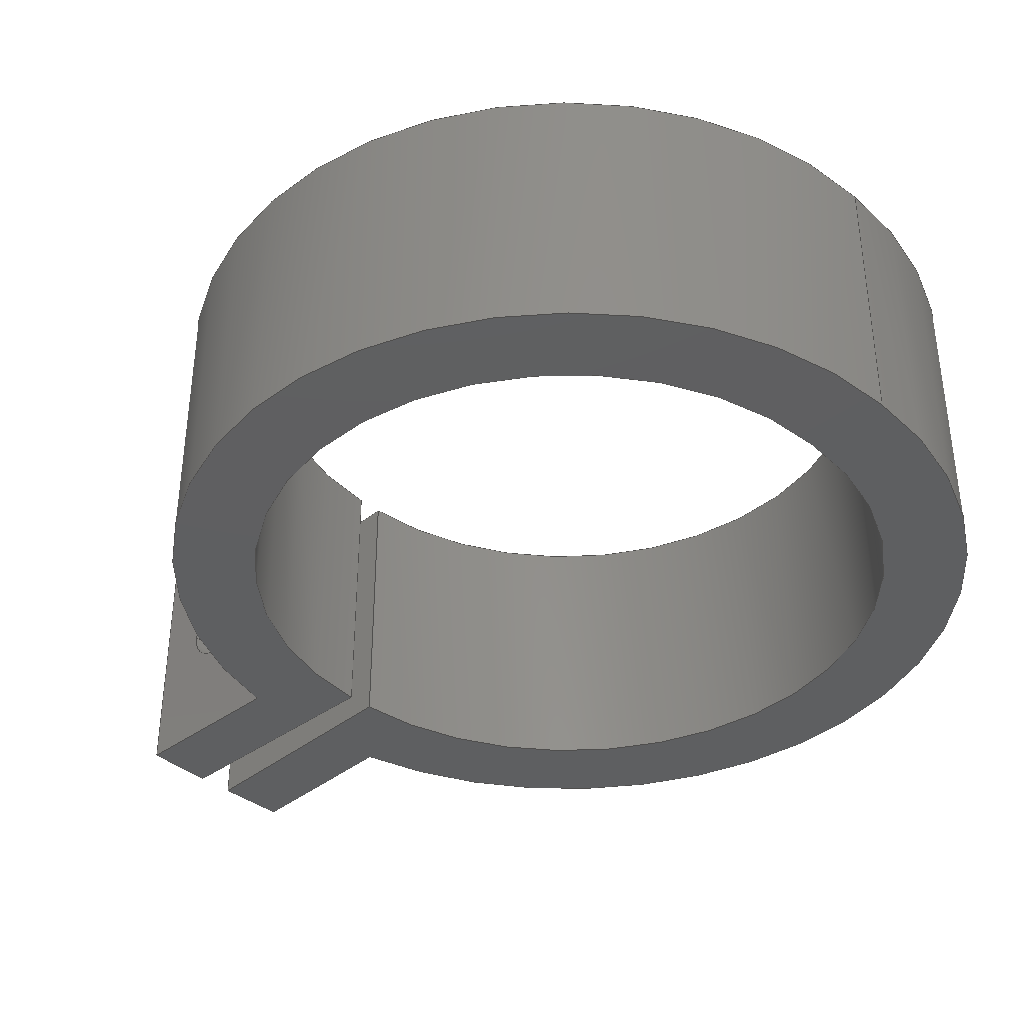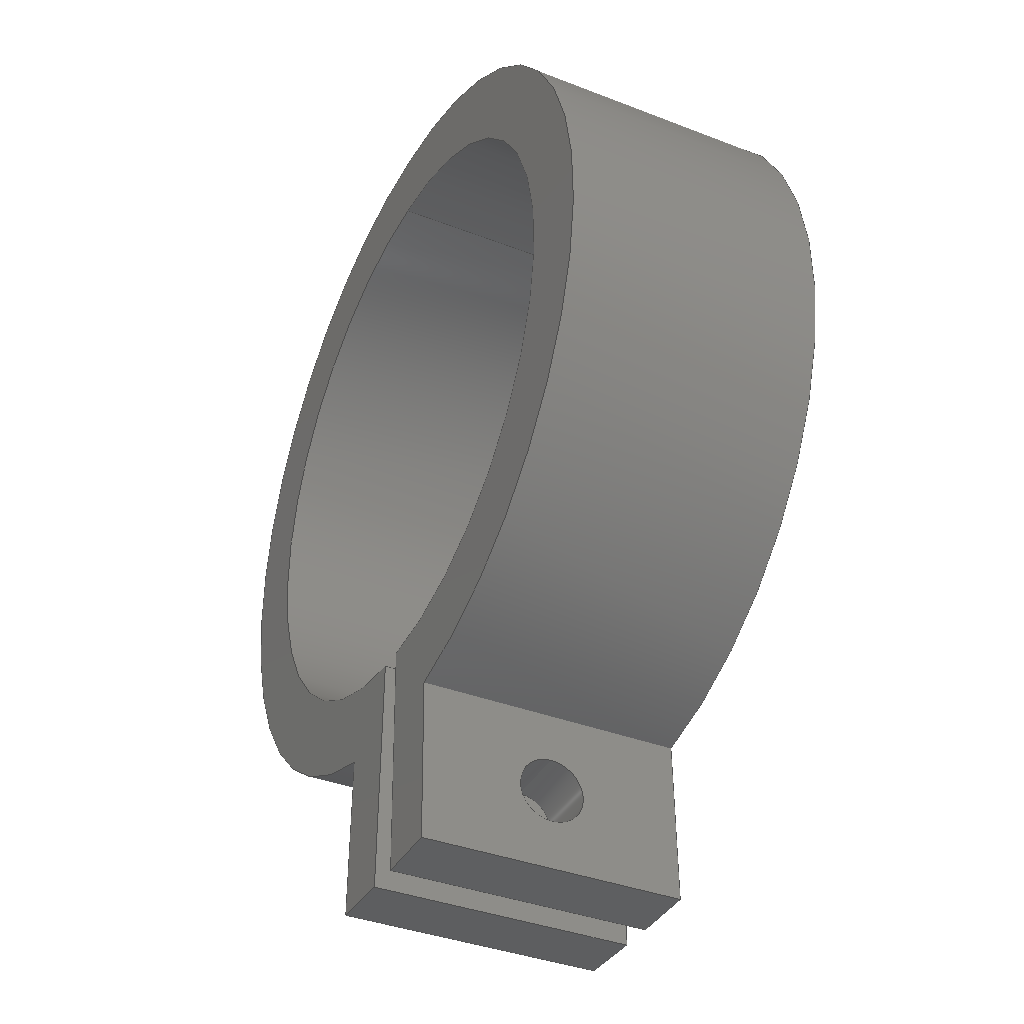
<metadata>
{"format":"step","ext":"step","renderer":"f3d","projection":"perspective","resolution":1024,"background":"white","views":[{"elev":-38.1,"azim":134.4,"up":"+Z"},{"elev":-36.9,"azim":-116.7,"up":"+Y"}]}
</metadata>
<code>
ISO-10303-21;
DATA;
#1=SHAPE_REPRESENTATION_RELATIONSHIP('','',#264,#2);
#2=ADVANCED_BREP_SHAPE_REPRESENTATION('',(#262),#442);
#3=CYLINDRICAL_SURFACE('',#268,0.0115);
#4=CYLINDRICAL_SURFACE('',#271,0.0115);
#5=CYLINDRICAL_SURFACE('',#279,0.0145);
#6=CYLINDRICAL_SURFACE('',#282,0.0145);
#7=CYLINDRICAL_SURFACE('',#290,0.00125);
#8=CYLINDRICAL_SURFACE('',#291,0.00125);
#9=LINE('',#372,#31);
#10=LINE('',#375,#32);
#11=LINE('',#377,#33);
#12=LINE('',#379,#34);
#13=LINE('',#383,#35);
#14=LINE('',#389,#36);
#15=LINE('',#395,#37);
#16=LINE('',#397,#38);
#17=LINE('',#399,#39);
#18=LINE('',#401,#40);
#19=LINE('',#403,#41);
#20=LINE('',#405,#42);
#21=LINE('',#409,#43);
#22=LINE('',#411,#44);
#23=LINE('',#413,#45);
#24=LINE('',#417,#46);
#25=LINE('',#423,#47);
#26=LINE('',#429,#48);
#27=LINE('',#431,#49);
#28=LINE('',#433,#50);
#29=LINE('',#435,#51);
#30=LINE('',#436,#52);
#31=VECTOR('',#298,1);
#32=VECTOR('',#299,1);
#33=VECTOR('',#300,1);
#34=VECTOR('',#301,1);
#35=VECTOR('',#306,1);
#36=VECTOR('',#313,1);
#37=VECTOR('',#320,1);
#38=VECTOR('',#321,1);
#39=VECTOR('',#322,1);
#40=VECTOR('',#325,1);
#41=VECTOR('',#326,1);
#42=VECTOR('',#327,1);
#43=VECTOR('',#332,1);
#44=VECTOR('',#333,1);
#45=VECTOR('',#334,1);
#46=VECTOR('',#339,1);
#47=VECTOR('',#346,1);
#48=VECTOR('',#353,1);
#49=VECTOR('',#354,1);
#50=VECTOR('',#355,1);
#51=VECTOR('',#358,1);
#52=VECTOR('',#359,1);
#53=ORIENTED_EDGE('',*,*,#121,.F.);
#54=ORIENTED_EDGE('',*,*,#122,.F.);
#55=ORIENTED_EDGE('',*,*,#123,.F.);
#56=ORIENTED_EDGE('',*,*,#124,.T.);
#57=ORIENTED_EDGE('',*,*,#125,.T.);
#58=ORIENTED_EDGE('',*,*,#126,.F.);
#59=ORIENTED_EDGE('',*,*,#127,.F.);
#60=ORIENTED_EDGE('',*,*,#128,.T.);
#61=ORIENTED_EDGE('',*,*,#123,.T.);
#62=ORIENTED_EDGE('',*,*,#129,.T.);
#63=ORIENTED_EDGE('',*,*,#130,.F.);
#64=ORIENTED_EDGE('',*,*,#131,.F.);
#65=ORIENTED_EDGE('',*,*,#127,.T.);
#66=ORIENTED_EDGE('',*,*,#132,.F.);
#67=ORIENTED_EDGE('',*,*,#133,.T.);
#68=ORIENTED_EDGE('',*,*,#134,.F.);
#69=ORIENTED_EDGE('',*,*,#135,.F.);
#70=ORIENTED_EDGE('',*,*,#130,.T.);
#71=ORIENTED_EDGE('',*,*,#136,.T.);
#72=ORIENTED_EDGE('',*,*,#137,.F.);
#73=ORIENTED_EDGE('',*,*,#138,.F.);
#74=ORIENTED_EDGE('',*,*,#134,.T.);
#75=ORIENTED_EDGE('',*,*,#139,.T.);
#76=ORIENTED_EDGE('',*,*,#140,.T.);
#77=ORIENTED_EDGE('',*,*,#141,.F.);
#78=ORIENTED_EDGE('',*,*,#142,.F.);
#79=ORIENTED_EDGE('',*,*,#137,.T.);
#80=ORIENTED_EDGE('',*,*,#143,.F.);
#81=ORIENTED_EDGE('',*,*,#144,.F.);
#82=ORIENTED_EDGE('',*,*,#145,.T.);
#83=ORIENTED_EDGE('',*,*,#141,.T.);
#84=ORIENTED_EDGE('',*,*,#146,.T.);
#85=ORIENTED_EDGE('',*,*,#147,.F.);
#86=ORIENTED_EDGE('',*,*,#148,.F.);
#87=ORIENTED_EDGE('',*,*,#144,.T.);
#88=ORIENTED_EDGE('',*,*,#149,.T.);
#89=ORIENTED_EDGE('',*,*,#150,.F.);
#90=ORIENTED_EDGE('',*,*,#151,.F.);
#91=ORIENTED_EDGE('',*,*,#152,.T.);
#92=ORIENTED_EDGE('',*,*,#147,.T.);
#93=ORIENTED_EDGE('',*,*,#153,.F.);
#94=ORIENTED_EDGE('',*,*,#125,.F.);
#95=ORIENTED_EDGE('',*,*,#154,.T.);
#96=ORIENTED_EDGE('',*,*,#151,.T.);
#97=ORIENTED_EDGE('',*,*,#124,.F.);
#98=ORIENTED_EDGE('',*,*,#128,.F.);
#99=ORIENTED_EDGE('',*,*,#131,.T.);
#100=ORIENTED_EDGE('',*,*,#135,.T.);
#101=ORIENTED_EDGE('',*,*,#138,.T.);
#102=ORIENTED_EDGE('',*,*,#142,.T.);
#103=ORIENTED_EDGE('',*,*,#145,.F.);
#104=ORIENTED_EDGE('',*,*,#148,.T.);
#105=ORIENTED_EDGE('',*,*,#152,.F.);
#106=ORIENTED_EDGE('',*,*,#154,.F.);
#107=ORIENTED_EDGE('',*,*,#122,.T.);
#108=ORIENTED_EDGE('',*,*,#153,.T.);
#109=ORIENTED_EDGE('',*,*,#150,.T.);
#110=ORIENTED_EDGE('',*,*,#146,.F.);
#111=ORIENTED_EDGE('',*,*,#143,.T.);
#112=ORIENTED_EDGE('',*,*,#140,.F.);
#113=ORIENTED_EDGE('',*,*,#136,.F.);
#114=ORIENTED_EDGE('',*,*,#133,.F.);
#115=ORIENTED_EDGE('',*,*,#129,.F.);
#116=ORIENTED_EDGE('',*,*,#126,.T.);
#117=ORIENTED_EDGE('',*,*,#121,.T.);
#118=ORIENTED_EDGE('',*,*,#149,.F.);
#119=ORIENTED_EDGE('',*,*,#132,.T.);
#120=ORIENTED_EDGE('',*,*,#139,.F.);
#121=EDGE_CURVE('',#155,#155,#179,.T.);
#122=EDGE_CURVE('',#156,#157,#9,.T.);
#123=EDGE_CURVE('',#158,#156,#10,.T.);
#124=EDGE_CURVE('',#158,#159,#11,.T.);
#125=EDGE_CURVE('',#159,#157,#12,.T.);
#126=EDGE_CURVE('',#160,#156,#180,.T.);
#127=EDGE_CURVE('',#161,#160,#13,.T.);
#128=EDGE_CURVE('',#161,#158,#181,.T.);
#129=EDGE_CURVE('',#160,#162,#182,.T.);
#130=EDGE_CURVE('',#163,#162,#14,.T.);
#131=EDGE_CURVE('',#161,#163,#183,.T.);
#132=EDGE_CURVE('',#164,#164,#184,.T.);
#133=EDGE_CURVE('',#162,#165,#15,.T.);
#134=EDGE_CURVE('',#166,#165,#16,.T.);
#135=EDGE_CURVE('',#163,#166,#17,.T.);
#136=EDGE_CURVE('',#165,#167,#18,.T.);
#137=EDGE_CURVE('',#168,#167,#19,.T.);
#138=EDGE_CURVE('',#166,#168,#20,.T.);
#139=EDGE_CURVE('',#169,#169,#185,.T.);
#140=EDGE_CURVE('',#167,#170,#21,.T.);
#141=EDGE_CURVE('',#171,#170,#22,.T.);
#142=EDGE_CURVE('',#168,#171,#23,.T.);
#143=EDGE_CURVE('',#172,#170,#186,.T.);
#144=EDGE_CURVE('',#173,#172,#24,.T.);
#145=EDGE_CURVE('',#173,#171,#187,.T.);
#146=EDGE_CURVE('',#172,#174,#188,.T.);
#147=EDGE_CURVE('',#175,#174,#25,.T.);
#148=EDGE_CURVE('',#173,#175,#189,.T.);
#149=EDGE_CURVE('',#176,#176,#190,.T.);
#150=EDGE_CURVE('',#177,#174,#26,.T.);
#151=EDGE_CURVE('',#178,#177,#27,.T.);
#152=EDGE_CURVE('',#178,#175,#28,.T.);
#153=EDGE_CURVE('',#157,#177,#29,.T.);
#154=EDGE_CURVE('',#159,#178,#30,.T.);
#155=VERTEX_POINT('',#371);
#156=VERTEX_POINT('',#373);
#157=VERTEX_POINT('',#374);
#158=VERTEX_POINT('',#376);
#159=VERTEX_POINT('',#378);
#160=VERTEX_POINT('',#382);
#161=VERTEX_POINT('',#384);
#162=VERTEX_POINT('',#388);
#163=VERTEX_POINT('',#390);
#164=VERTEX_POINT('',#394);
#165=VERTEX_POINT('',#396);
#166=VERTEX_POINT('',#398);
#167=VERTEX_POINT('',#402);
#168=VERTEX_POINT('',#404);
#169=VERTEX_POINT('',#408);
#170=VERTEX_POINT('',#410);
#171=VERTEX_POINT('',#412);
#172=VERTEX_POINT('',#416);
#173=VERTEX_POINT('',#418);
#174=VERTEX_POINT('',#422);
#175=VERTEX_POINT('',#424);
#176=VERTEX_POINT('',#428);
#177=VERTEX_POINT('',#430);
#178=VERTEX_POINT('',#432);
#179=CIRCLE('',#267,0.00125);
#180=CIRCLE('',#269,0.0115);
#181=CIRCLE('',#270,0.0115);
#182=CIRCLE('',#272,0.0115);
#183=CIRCLE('',#273,0.0115);
#184=CIRCLE('',#275,0.00125);
#185=CIRCLE('',#278,0.00125);
#186=CIRCLE('',#280,0.0145);
#187=CIRCLE('',#281,0.0145);
#188=CIRCLE('',#283,0.0145);
#189=CIRCLE('',#284,0.0145);
#190=CIRCLE('',#286,0.00125);
#191=EDGE_LOOP('',(#53));
#192=EDGE_LOOP('',(#54,#55,#56,#57));
#193=EDGE_LOOP('',(#58,#59,#60,#61));
#194=EDGE_LOOP('',(#62,#63,#64,#65));
#195=EDGE_LOOP('',(#66));
#196=EDGE_LOOP('',(#67,#68,#69,#70));
#197=EDGE_LOOP('',(#71,#72,#73,#74));
#198=EDGE_LOOP('',(#75));
#199=EDGE_LOOP('',(#76,#77,#78,#79));
#200=EDGE_LOOP('',(#80,#81,#82,#83));
#201=EDGE_LOOP('',(#84,#85,#86,#87));
#202=EDGE_LOOP('',(#88));
#203=EDGE_LOOP('',(#89,#90,#91,#92));
#204=EDGE_LOOP('',(#93,#94,#95,#96));
#205=EDGE_LOOP('',(#97,#98,#99,#100,#101,#102,#103,#104,#105,#106));
#206=EDGE_LOOP('',(#107,#108,#109,#110,#111,#112,#113,#114,#115,#116));
#207=EDGE_LOOP('',(#117));
#208=EDGE_LOOP('',(#118));
#209=EDGE_LOOP('',(#119));
#210=EDGE_LOOP('',(#120));
#211=FACE_BOUND('',#191,.T.);
#212=FACE_BOUND('',#192,.T.);
#213=FACE_BOUND('',#193,.T.);
#214=FACE_BOUND('',#194,.T.);
#215=FACE_BOUND('',#195,.T.);
#216=FACE_BOUND('',#196,.T.);
#217=FACE_BOUND('',#197,.T.);
#218=FACE_BOUND('',#198,.T.);
#219=FACE_BOUND('',#199,.T.);
#220=FACE_BOUND('',#200,.T.);
#221=FACE_BOUND('',#201,.T.);
#222=FACE_BOUND('',#202,.T.);
#223=FACE_BOUND('',#203,.T.);
#224=FACE_BOUND('',#204,.T.);
#225=FACE_BOUND('',#205,.T.);
#226=FACE_BOUND('',#206,.T.);
#227=FACE_BOUND('',#207,.T.);
#228=FACE_BOUND('',#208,.T.);
#229=FACE_BOUND('',#209,.T.);
#230=FACE_BOUND('',#210,.T.);
#231=PLANE('',#266);
#232=PLANE('',#274);
#233=PLANE('',#276);
#234=PLANE('',#277);
#235=PLANE('',#285);
#236=PLANE('',#287);
#237=PLANE('',#288);
#238=PLANE('',#289);
#239=ADVANCED_FACE('',(#211,#212),#231,.T.);
#240=ADVANCED_FACE('',(#213),#3,.F.);
#241=ADVANCED_FACE('',(#214),#4,.F.);
#242=ADVANCED_FACE('',(#215,#216),#232,.F.);
#243=ADVANCED_FACE('',(#217),#233,.F.);
#244=ADVANCED_FACE('',(#218,#219),#234,.F.);
#245=ADVANCED_FACE('',(#220),#5,.T.);
#246=ADVANCED_FACE('',(#221),#6,.T.);
#247=ADVANCED_FACE('',(#222,#223),#235,.T.);
#248=ADVANCED_FACE('',(#224),#236,.T.);
#249=ADVANCED_FACE('',(#225),#237,.T.);
#250=ADVANCED_FACE('',(#226),#238,.F.);
#251=ADVANCED_FACE('',(#227,#228),#7,.F.);
#252=ADVANCED_FACE('',(#229,#230),#8,.F.);
#253=CLOSED_SHELL('',(#239,#240,#241,#242,#243,#244,#245,#246,#247,#248,
#249,#250,#251,#252));
#254=STYLED_ITEM('',(#255),#262);
#255=PRESENTATION_STYLE_ASSIGNMENT((#256));
#256=SURFACE_STYLE_USAGE(.BOTH.,#257);
#257=SURFACE_SIDE_STYLE('',(#258));
#258=SURFACE_STYLE_FILL_AREA(#259);
#259=FILL_AREA_STYLE('',(#260));
#260=FILL_AREA_STYLE_COLOUR('',#261);
#261=COLOUR_RGB('',0.302,0.302,0.302);
#262=MANIFOLD_SOLID_BREP('Part 1',#253);
#263=SHAPE_DEFINITION_REPRESENTATION(#447,#264);
#264=SHAPE_REPRESENTATION('Part 1',(#265),#442);
#265=AXIS2_PLACEMENT_3D('',#368,#292,#293);
#266=AXIS2_PLACEMENT_3D('',#369,#294,#295);
#267=AXIS2_PLACEMENT_3D('',#370,#296,#297);
#268=AXIS2_PLACEMENT_3D('',#380,#302,#303);
#269=AXIS2_PLACEMENT_3D('',#381,#304,#305);
#270=AXIS2_PLACEMENT_3D('',#385,#307,#308);
#271=AXIS2_PLACEMENT_3D('',#386,#309,#310);
#272=AXIS2_PLACEMENT_3D('',#387,#311,#312);
#273=AXIS2_PLACEMENT_3D('',#391,#314,#315);
#274=AXIS2_PLACEMENT_3D('',#392,#316,#317);
#275=AXIS2_PLACEMENT_3D('',#393,#318,#319);
#276=AXIS2_PLACEMENT_3D('',#400,#323,#324);
#277=AXIS2_PLACEMENT_3D('',#406,#328,#329);
#278=AXIS2_PLACEMENT_3D('',#407,#330,#331);
#279=AXIS2_PLACEMENT_3D('',#414,#335,#336);
#280=AXIS2_PLACEMENT_3D('',#415,#337,#338);
#281=AXIS2_PLACEMENT_3D('',#419,#340,#341);
#282=AXIS2_PLACEMENT_3D('',#420,#342,#343);
#283=AXIS2_PLACEMENT_3D('',#421,#344,#345);
#284=AXIS2_PLACEMENT_3D('',#425,#347,#348);
#285=AXIS2_PLACEMENT_3D('',#426,#349,#350);
#286=AXIS2_PLACEMENT_3D('',#427,#351,#352);
#287=AXIS2_PLACEMENT_3D('',#434,#356,#357);
#288=AXIS2_PLACEMENT_3D('',#437,#360,#361);
#289=AXIS2_PLACEMENT_3D('',#438,#362,#363);
#290=AXIS2_PLACEMENT_3D('',#439,#364,#365);
#291=AXIS2_PLACEMENT_3D('',#440,#366,#367);
#292=DIRECTION('',(0,0,1));
#293=DIRECTION('',(1,0,0));
#294=DIRECTION('',(0.9998,-0.0215,0));
#295=DIRECTION('',(0.0215,0.9998,0));
#296=DIRECTION('',(0.9998,-0.0215,0));
#297=DIRECTION('',(0.0215,0.9998,0));
#298=DIRECTION('',(-0.0215,-0.9998,0));
#299=DIRECTION('',(0,0,-1));
#300=DIRECTION('',(-0.0215,-0.9998,0));
#301=DIRECTION('',(0,0,-1));
#302=DIRECTION('',(0,0,-1));
#303=DIRECTION('',(-1,0,0));
#304=DIRECTION('',(0,0,1));
#305=DIRECTION('',(1,0,0));
#306=DIRECTION('',(0,0,-1));
#307=DIRECTION('',(0,0,1));
#308=DIRECTION('',(1,0,0));
#309=DIRECTION('',(0,0,-1));
#310=DIRECTION('',(-1,0,0));
#311=DIRECTION('',(0,0,-1));
#312=DIRECTION('',(1,0,0));
#313=DIRECTION('',(0,0,-1));
#314=DIRECTION('',(0,0,-1));
#315=DIRECTION('',(1,0,0));
#316=DIRECTION('',(0.9998,0.0215,0));
#317=DIRECTION('',(-0.0215,0.9998,0));
#318=DIRECTION('',(-0.9998,-0.0215,0));
#319=DIRECTION('',(0.0215,-0.9998,0));
#320=DIRECTION('',(0.0215,-0.9998,0));
#321=DIRECTION('',(0,0,-1));
#322=DIRECTION('',(0.0215,-0.9998,0));
#323=DIRECTION('',(-0.0215,0.9998,0));
#324=DIRECTION('',(-0.9998,-0.0215,0));
#325=DIRECTION('',(0.9998,0.0215,0));
#326=DIRECTION('',(0,0,-1));
#327=DIRECTION('',(0.9998,0.0215,0));
#328=DIRECTION('',(-0.9998,-0.0215,0));
#329=DIRECTION('',(0.0215,-0.9998,0));
#330=DIRECTION('',(-0.9998,-0.0215,0));
#331=DIRECTION('',(0.0215,-0.9998,0));
#332=DIRECTION('',(-0.0215,0.9998,0));
#333=DIRECTION('',(0,0,-1));
#334=DIRECTION('',(-0.0215,0.9998,0));
#335=DIRECTION('',(0,0,-1));
#336=DIRECTION('',(-1,0,0));
#337=DIRECTION('',(0,0,-1));
#338=DIRECTION('',(1,0,0));
#339=DIRECTION('',(0,0,-1));
#340=DIRECTION('',(0,0,-1));
#341=DIRECTION('',(1,0,0));
#342=DIRECTION('',(0,0,-1));
#343=DIRECTION('',(-1,0,0));
#344=DIRECTION('',(0,0,1));
#345=DIRECTION('',(1,0,0));
#346=DIRECTION('',(0,0,-1));
#347=DIRECTION('',(0,0,1));
#348=DIRECTION('',(1,0,0));
#349=DIRECTION('',(-0.9998,0.0215,0));
#350=DIRECTION('',(-0.0215,-0.9998,0));
#351=DIRECTION('',(0.9998,-0.0215,0));
#352=DIRECTION('',(0.0215,0.9998,0));
#353=DIRECTION('',(0.0215,0.9998,0));
#354=DIRECTION('',(0,0,-1));
#355=DIRECTION('',(0.0215,0.9998,0));
#356=DIRECTION('',(-0.0215,-0.9998,0));
#357=DIRECTION('',(0.9998,-0.0215,0));
#358=DIRECTION('',(-0.9998,0.0215,0));
#359=DIRECTION('',(-0.9998,0.0215,0));
#360=DIRECTION('',(0,0,1));
#361=DIRECTION('',(1,0,0));
#362=DIRECTION('',(0,0,1));
#363=DIRECTION('',(1,0,0));
#364=DIRECTION('',(0.9998,-0.0215,0));
#365=DIRECTION('',(0.0215,0.9998,0));
#366=DIRECTION('',(-0.9998,-0.0215,0));
#367=DIRECTION('',(0.0215,-0.9998,0));
#368=CARTESIAN_POINT('',(0,0,0));
#369=CARTESIAN_POINT('',(-0.0006237,-0.0175,0.01));
#370=CARTESIAN_POINT('',(-0.0006214,-0.01739,0.005));
#371=CARTESIAN_POINT('',(-0.0005945,-0.01614,0.005));
#372=CARTESIAN_POINT('',(-0.0006237,-0.0175,0));
#373=CARTESIAN_POINT('',(-0.0004947,-0.0115,0));
#374=CARTESIAN_POINT('',(-0.0006882,-0.0205,0));
#375=CARTESIAN_POINT('',(-0.0004947,-0.0115,0.01));
#376=CARTESIAN_POINT('',(-0.0004947,-0.0115,0.01));
#377=CARTESIAN_POINT('',(-0.0006237,-0.0175,0.01));
#378=CARTESIAN_POINT('',(-0.0006882,-0.0205,0.01));
#379=CARTESIAN_POINT('',(-0.0006882,-0.0205,0.01));
#380=CARTESIAN_POINT('',(-0.0002473,0,0.01));
#381=CARTESIAN_POINT('',(-0.0002473,0,0));
#382=CARTESIAN_POINT('',(7.373e-18,0.0115,0));
#383=CARTESIAN_POINT('',(7.373e-18,0.0115,0.01));
#384=CARTESIAN_POINT('',(7.373e-18,0.0115,0.01));
#385=CARTESIAN_POINT('',(-0.0002473,0,0.01));
#386=CARTESIAN_POINT('',(0.0002473,0,0.01));
#387=CARTESIAN_POINT('',(0.0002473,0,0));
#388=CARTESIAN_POINT('',(0.0004947,-0.0115,0));
#389=CARTESIAN_POINT('',(0.0004947,-0.0115,0.01));
#390=CARTESIAN_POINT('',(0.0004947,-0.0115,0.01));
#391=CARTESIAN_POINT('',(0.0002473,0,0.01));
#392=CARTESIAN_POINT('',(0.0005269,-0.013,0.01));
#393=CARTESIAN_POINT('',(0.0006214,-0.01739,0.005));
#394=CARTESIAN_POINT('',(0.0006482,-0.01864,0.005));
#395=CARTESIAN_POINT('',(0.0005269,-0.013,0));
#396=CARTESIAN_POINT('',(0.0006882,-0.0205,0));
#397=CARTESIAN_POINT('',(0.0006882,-0.0205,0.01));
#398=CARTESIAN_POINT('',(0.0006882,-0.0205,0.01));
#399=CARTESIAN_POINT('',(0.0005269,-0.013,0.01));
#400=CARTESIAN_POINT('',(0.001938,-0.02047,0.01));
#401=CARTESIAN_POINT('',(0.001938,-0.02047,0));
#402=CARTESIAN_POINT('',(0.003188,-0.02044,0));
#403=CARTESIAN_POINT('',(0.003188,-0.02044,0.01));
#404=CARTESIAN_POINT('',(0.003188,-0.02044,0.01));
#405=CARTESIAN_POINT('',(0.001938,-0.02047,0.01));
#406=CARTESIAN_POINT('',(0.003121,-0.01734,0.01));
#407=CARTESIAN_POINT('',(0.003121,-0.01734,0.005));
#408=CARTESIAN_POINT('',(0.003148,-0.01859,0.005));
#409=CARTESIAN_POINT('',(0.003121,-0.01734,0));
#410=CARTESIAN_POINT('',(0.003054,-0.01423,0));
#411=CARTESIAN_POINT('',(0.003054,-0.01423,0.01));
#412=CARTESIAN_POINT('',(0.003054,-0.01423,0.01));
#413=CARTESIAN_POINT('',(0.003121,-0.01734,0.01));
#414=CARTESIAN_POINT('',(0.0002473,6.939e-18,0.01));
#415=CARTESIAN_POINT('',(0.0002473,6.939e-18,0));
#416=CARTESIAN_POINT('',(4.012e-18,0.0145,0));
#417=CARTESIAN_POINT('',(4.012e-18,0.0145,0.01));
#418=CARTESIAN_POINT('',(4.012e-18,0.0145,0.01));
#419=CARTESIAN_POINT('',(0.0002473,6.939e-18,0.01));
#420=CARTESIAN_POINT('',(-0.0002473,-2.16e-16,0.01));
#421=CARTESIAN_POINT('',(-0.0002473,-2.16e-16,0));
#422=CARTESIAN_POINT('',(-0.003054,-0.01423,0));
#423=CARTESIAN_POINT('',(-0.003054,-0.01423,0.01));
#424=CARTESIAN_POINT('',(-0.003054,-0.01423,0.01));
#425=CARTESIAN_POINT('',(-0.0002473,-2.16e-16,0.01));
#426=CARTESIAN_POINT('',(-0.003121,-0.01734,0.01));
#427=CARTESIAN_POINT('',(-0.003121,-0.01734,0.005));
#428=CARTESIAN_POINT('',(-0.003094,-0.01609,0.005));
#429=CARTESIAN_POINT('',(-0.003121,-0.01734,0));
#430=CARTESIAN_POINT('',(-0.003188,-0.02044,0));
#431=CARTESIAN_POINT('',(-0.003188,-0.02044,0.01));
#432=CARTESIAN_POINT('',(-0.003188,-0.02044,0.01));
#433=CARTESIAN_POINT('',(-0.003121,-0.01734,0.01));
#434=CARTESIAN_POINT('',(-0.001938,-0.02047,0.01));
#435=CARTESIAN_POINT('',(-0.001938,-0.02047,0));
#436=CARTESIAN_POINT('',(-0.001938,-0.02047,0.01));
#437=CARTESIAN_POINT('',(0,-0.002998,0.01));
#438=CARTESIAN_POINT('',(0,-0.002998,0));
#439=CARTESIAN_POINT('',(-0.003121,-0.01734,0.005));
#440=CARTESIAN_POINT('',(0.003121,-0.01734,0.005));
#441=MECHANICAL_DESIGN_GEOMETRIC_PRESENTATION_REPRESENTATION('',(#254),
#442);
#442=(
GEOMETRIC_REPRESENTATION_CONTEXT(3)
GLOBAL_UNCERTAINTY_ASSIGNED_CONTEXT((#443))
GLOBAL_UNIT_ASSIGNED_CONTEXT((#446,#445,#444))
REPRESENTATION_CONTEXT('Part 1','TOP_LEVEL_ASSEMBLY_PART')
);
#443=UNCERTAINTY_MEASURE_WITH_UNIT(LENGTH_MEASURE(1e-08),#446,
'DISTANCE_ACCURACY_VALUE','Maximum Tolerance applied to model');
#444=(
NAMED_UNIT(*)
SI_UNIT($,.STERADIAN.)
SOLID_ANGLE_UNIT()
);
#445=(
NAMED_UNIT(*)
PLANE_ANGLE_UNIT()
SI_UNIT($,.RADIAN.)
);
#446=(
LENGTH_UNIT()
NAMED_UNIT(*)
SI_UNIT($,.METRE.)
);
#447=PRODUCT_DEFINITION_SHAPE('','',#448);
#448=PRODUCT_DEFINITION('','',#450,#449);
#449=PRODUCT_DEFINITION_CONTEXT('',#456,'design');
#450=PRODUCT_DEFINITION_FORMATION_WITH_SPECIFIED_SOURCE('','',#452,
 .NOT_KNOWN.);
#451=PRODUCT_RELATED_PRODUCT_CATEGORY('','',(#452));
#452=PRODUCT('Part 1','Part 1','Part 1',(#454));
#453=PRODUCT_CATEGORY('','');
#454=PRODUCT_CONTEXT('',#456,'mechanical');
#455=APPLICATION_PROTOCOL_DEFINITION('international standard',
'ap242_managed_model_based_3d_engineering',2011,#456);
#456=APPLICATION_CONTEXT('managed model based 3d engineering');
ENDSEC;
END-ISO-10303-21;

</code>
